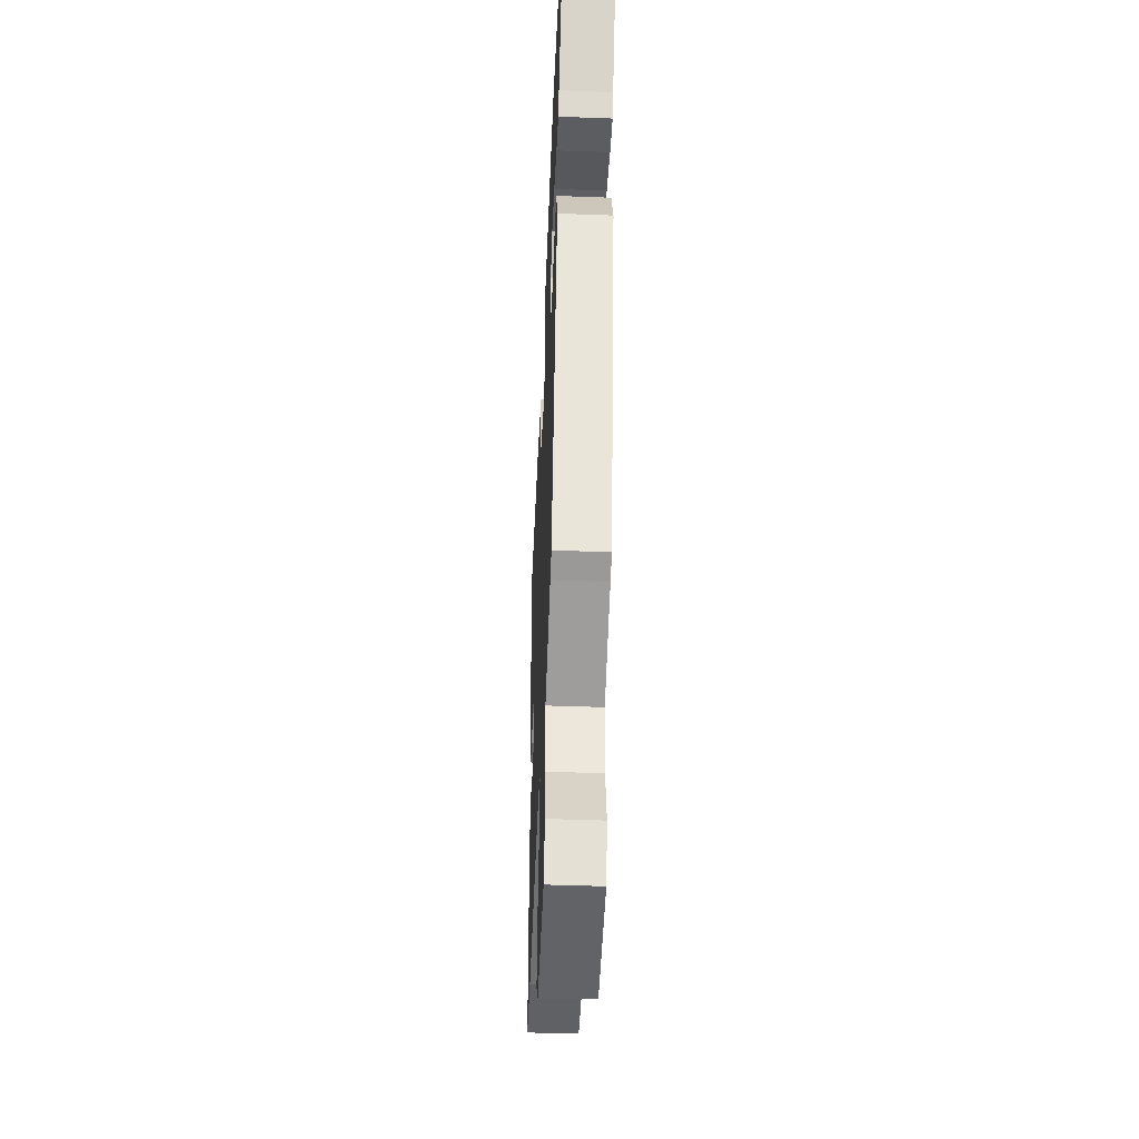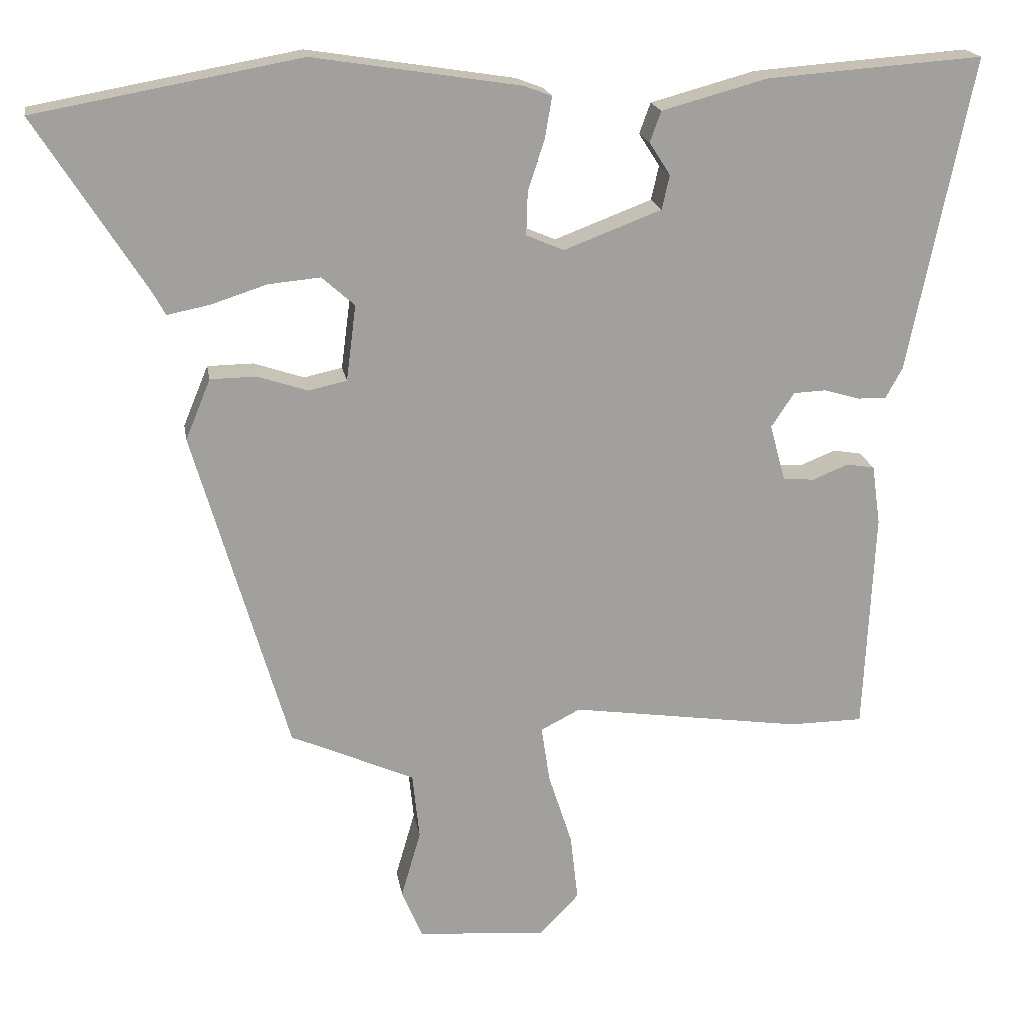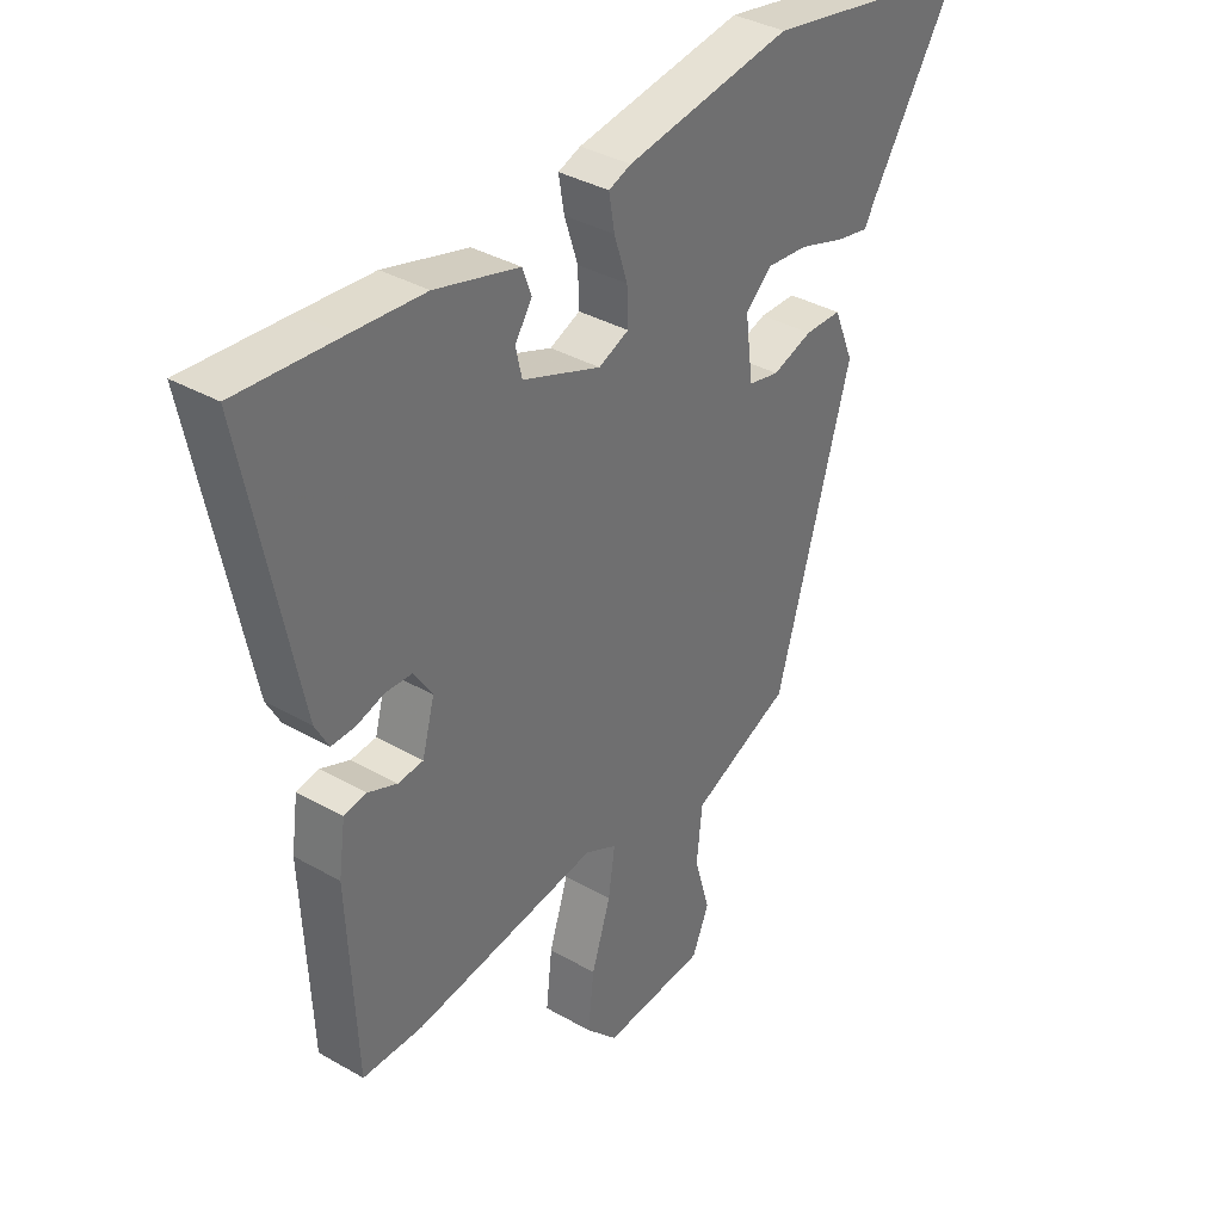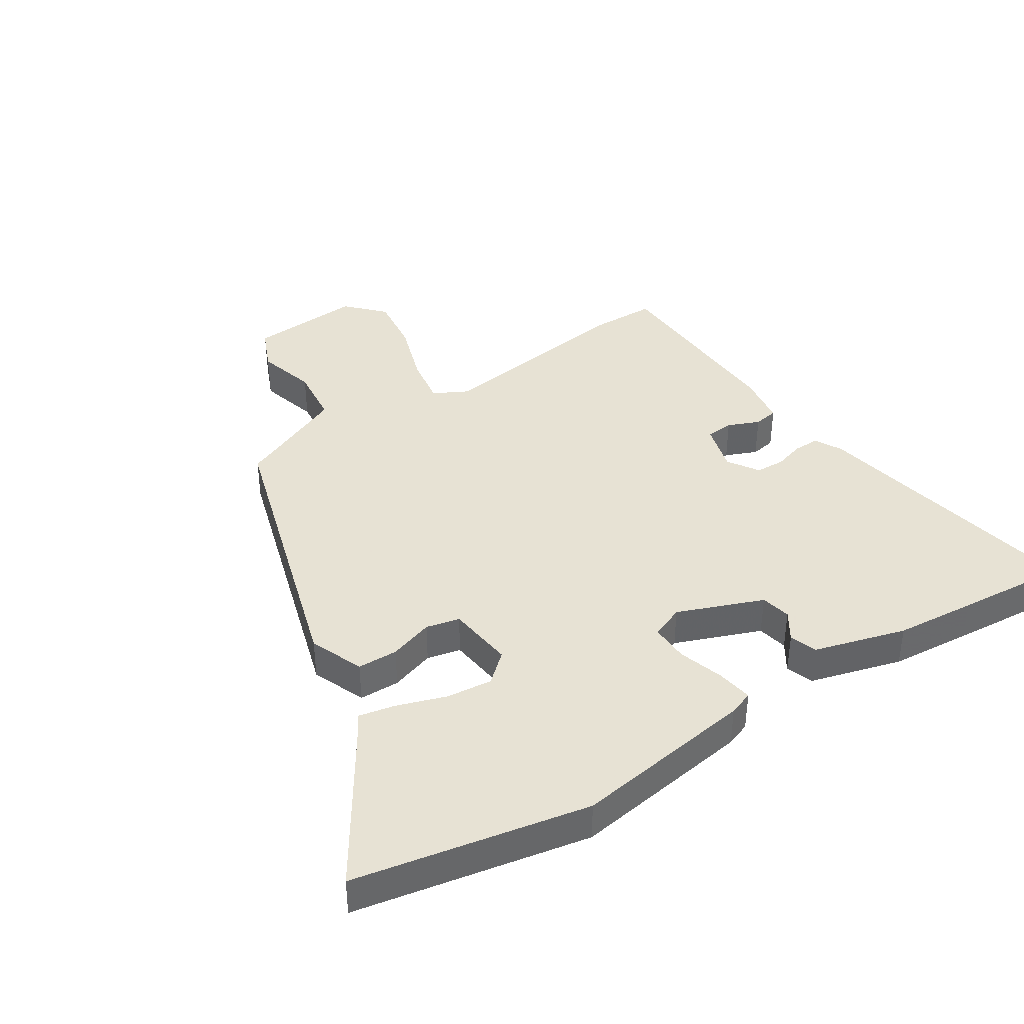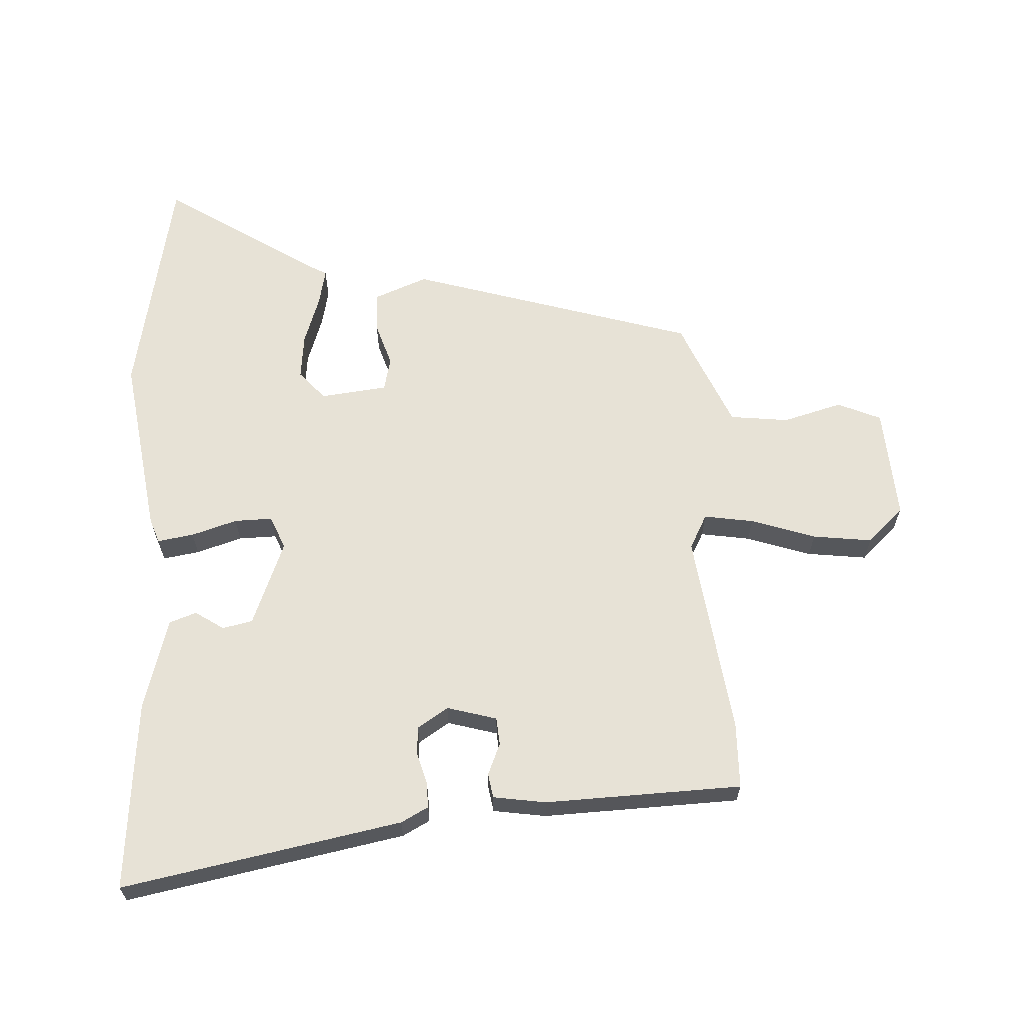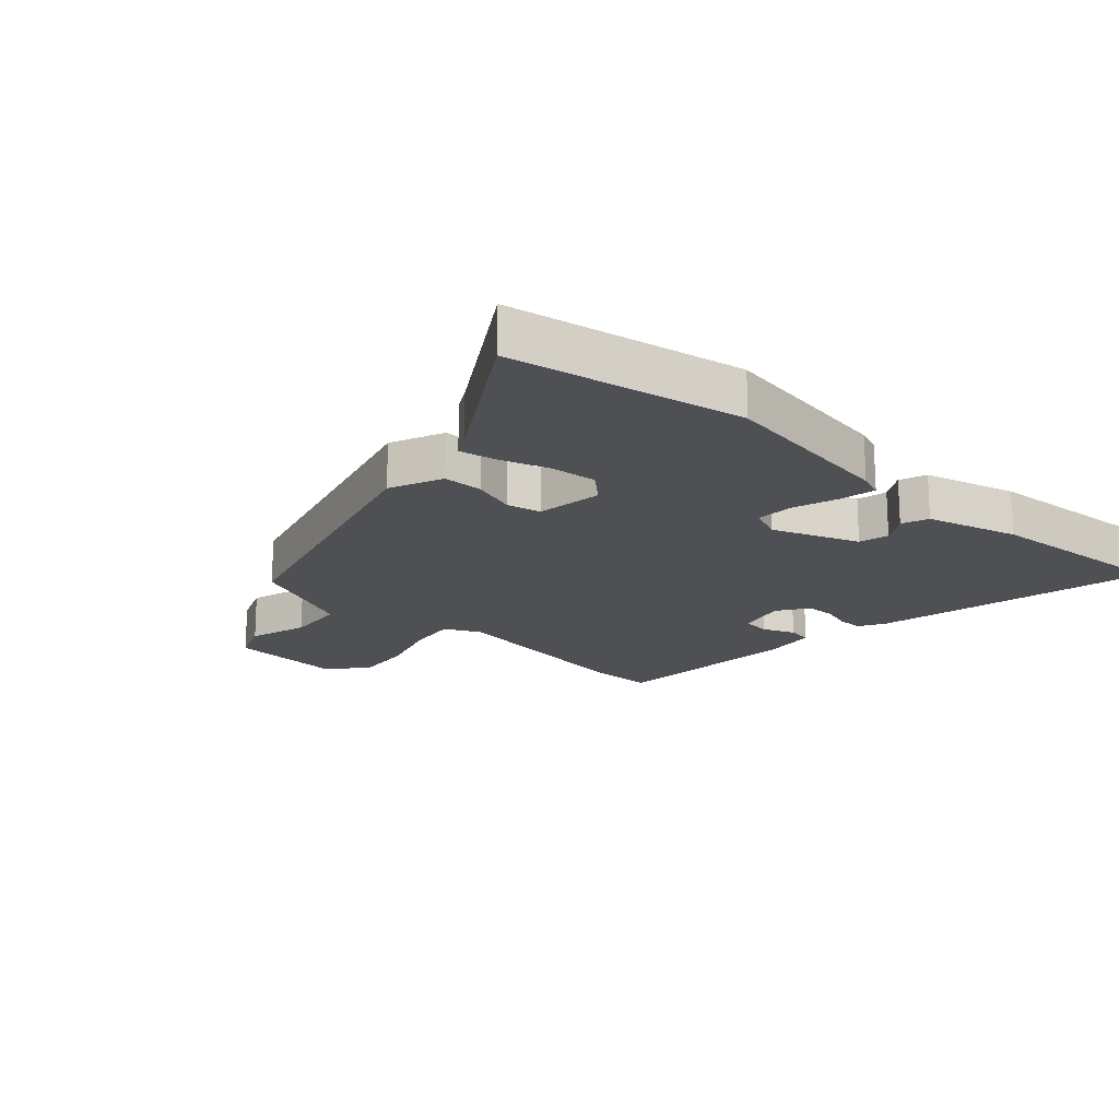
<metadata>
{"format":"obj","ext":"obj","renderer":"f3d","projection":"perspective","resolution":1024,"background":"white","views":[{"elev":-46.5,"azim":-92.4,"up":"+Z"},{"elev":18.8,"azim":-9.4,"up":"+Z"},{"elev":36.3,"azim":126.8,"up":"+Z"},{"elev":39.7,"azim":-32.3,"up":"+Y"},{"elev":63.3,"azim":87.8,"up":"+Y"},{"elev":-18.5,"azim":-42.7,"up":"+Y"}]}
</metadata>
<code>
v 0.504 0.07 -0.5
v 0.397 0.07 -0.501
v 0.065 0.07 -0.453
v 0.008 0.07 -0.482
v 0.02 0.07 -0.563
v 0.054 0.07 -0.668
v 0.065 0.07 -0.765
v 0.008 0.07 -0.824
v -0.177 0.07 -0.81
v -0.207 0.07 -0.739
v -0.179 0.07 -0.642
v -0.189 0.07 -0.546
v -0.333 0.07 -0.482
v -0.367 0.07 -0.468
v -0.503 0.07 0
v -0.467 0.07 0.087
v -0.401 0.07 0.088
v -0.329 0.07 0.064
v -0.274 0.07 0.076
v -0.26 0.07 0.185
v -0.307 0.07 0.227
v -0.382 0.07 0.22
v -0.462 0.07 0.194
v -0.523 0.07 0.182
v -0.541 0.07 0.215
v -0.699 0.07 0.464
v -0.318 0.07 0.533
v -0.021 0.07 0.486
v 0.019 0.07 0.471
v 0.009 0.07 0.412
v -0.015 0.07 0.338
v -0.017 0.07 0.276
v 0.037 0.07 0.253
v 0.177 0.07 0.306
v 0.188 0.07 0.355
v 0.158 0.07 0.402
v 0.174 0.07 0.446
v 0.324 0.07 0.487
v 0.455 0.07 0.497
v 0.636 0.07 0.51
v 0.544 0.07 0.057
v 0.52 0.07 0.013
v 0.478 0.07 0.014
v 0.428 0.07 0.029
v 0.381 0.07 0.027
v 0.348 0.07 -0.023
v 0.37 0.07 -0.104
v 0.415 0.07 -0.108
v 0.467 0.07 -0.087
v 0.507 0.07 -0.094
v 0.519 0.07 -0.18
v 0.504 0 -0.5
v 0.397 0 -0.501
v 0.065 0 -0.453
v 0.008 0 -0.482
v 0.02 0 -0.563
v 0.054 0 -0.668
v 0.065 0 -0.765
v 0.008 0 -0.824
v -0.177 0 -0.81
v -0.207 0 -0.739
v -0.179 0 -0.642
v -0.189 0 -0.546
v -0.333 0 -0.482
v -0.367 0 -0.468
v -0.503 0 0
v -0.467 0 0.087
v -0.401 0 0.088
v -0.329 0 0.064
v -0.274 0 0.076
v -0.26 0 0.185
v -0.307 0 0.227
v -0.382 0 0.22
v -0.462 0 0.194
v -0.523 0 0.182
v -0.541 0 0.215
v -0.699 0 0.464
v -0.318 0 0.533
v -0.021 0 0.486
v 0.019 0 0.471
v 0.009 0 0.412
v -0.015 0 0.338
v -0.017 0 0.276
v 0.037 0 0.253
v 0.177 0 0.306
v 0.188 0 0.355
v 0.158 0 0.402
v 0.174 0 0.446
v 0.324 0 0.487
v 0.455 0 0.497
v 0.636 0 0.51
v 0.544 0 0.057
v 0.52 0 0.013
v 0.478 0 0.014
v 0.428 0 0.029
v 0.381 0 0.027
v 0.348 0 -0.023
v 0.37 0 -0.104
v 0.415 0 -0.108
v 0.467 0 -0.087
v 0.507 0 -0.094
v 0.519 0 -0.18
f 1 2 3
f 51 1 3
f 50 51 3
f 49 50 3
f 48 49 3
f 47 48 3 4
f 46 47 4
f 45 46 4
f 42 43 44
f 41 42 44
f 40 41 44
f 39 40 44
f 38 39 44
f 37 38 44
f 36 37 44
f 35 36 44
f 34 35 44 45
f 33 34 45 4
f 29 30 31
f 28 29 31
f 27 28 31
f 26 27 31
f 25 26 31
f 25 31 32
f 22 23 24 25
f 21 22 25 32
f 20 21 32 33
f 16 17 18
f 15 16 18
f 14 15 18
f 13 14 18
f 12 13 18 19
f 9 10 11
f 8 9 11
f 7 8 11
f 6 7 11
f 5 6 11
f 4 5 11 12
f 19 20 33
f 12 19 33
f 4 12 33
f 54 53 52
f 54 52 102
f 54 102 101
f 54 101 100
f 54 100 99
f 55 54 99 98
f 55 98 97
f 55 97 96
f 95 94 93
f 95 93 92
f 95 92 91
f 95 91 90
f 95 90 89
f 95 89 88
f 95 88 87
f 95 87 86
f 96 95 86 85
f 55 96 85 84
f 82 81 80
f 82 80 79
f 82 79 78
f 82 78 77
f 82 77 76
f 83 82 76
f 76 75 74 73
f 83 76 73 72
f 84 83 72 71
f 69 68 67
f 69 67 66
f 69 66 65
f 69 65 64
f 70 69 64 63
f 62 61 60
f 62 60 59
f 62 59 58
f 62 58 57
f 62 57 56
f 63 62 56 55
f 84 71 70
f 84 70 63
f 84 63 55
f 1 52 53 2
f 2 53 54 3
f 3 54 55 4
f 4 55 56 5
f 5 56 57 6
f 6 57 58 7
f 7 58 59 8
f 8 59 60 9
f 9 60 61 10
f 10 61 62 11
f 11 62 63 12
f 12 63 64 13
f 13 64 65 14
f 14 65 66 15
f 15 66 67 16
f 16 67 68 17
f 17 68 69 18
f 18 69 70 19
f 19 70 71 20
f 20 71 72 21
f 21 72 73 22
f 22 73 74 23
f 23 74 75 24
f 24 75 76 25
f 25 76 77 26
f 26 77 78 27
f 27 78 79 28
f 28 79 80 29
f 29 80 81 30
f 30 81 82 31
f 31 82 83 32
f 32 83 84 33
f 33 84 85 34
f 34 85 86 35
f 35 86 87 36
f 36 87 88 37
f 37 88 89 38
f 38 89 90 39
f 39 90 91 40
f 40 91 92 41
f 41 92 93 42
f 42 93 94 43
f 43 94 95 44
f 44 95 96 45
f 45 96 97 46
f 46 97 98 47
f 47 98 99 48
f 48 99 100 49
f 49 100 101 50
f 50 101 102 51
f 51 102 52 1

</code>
